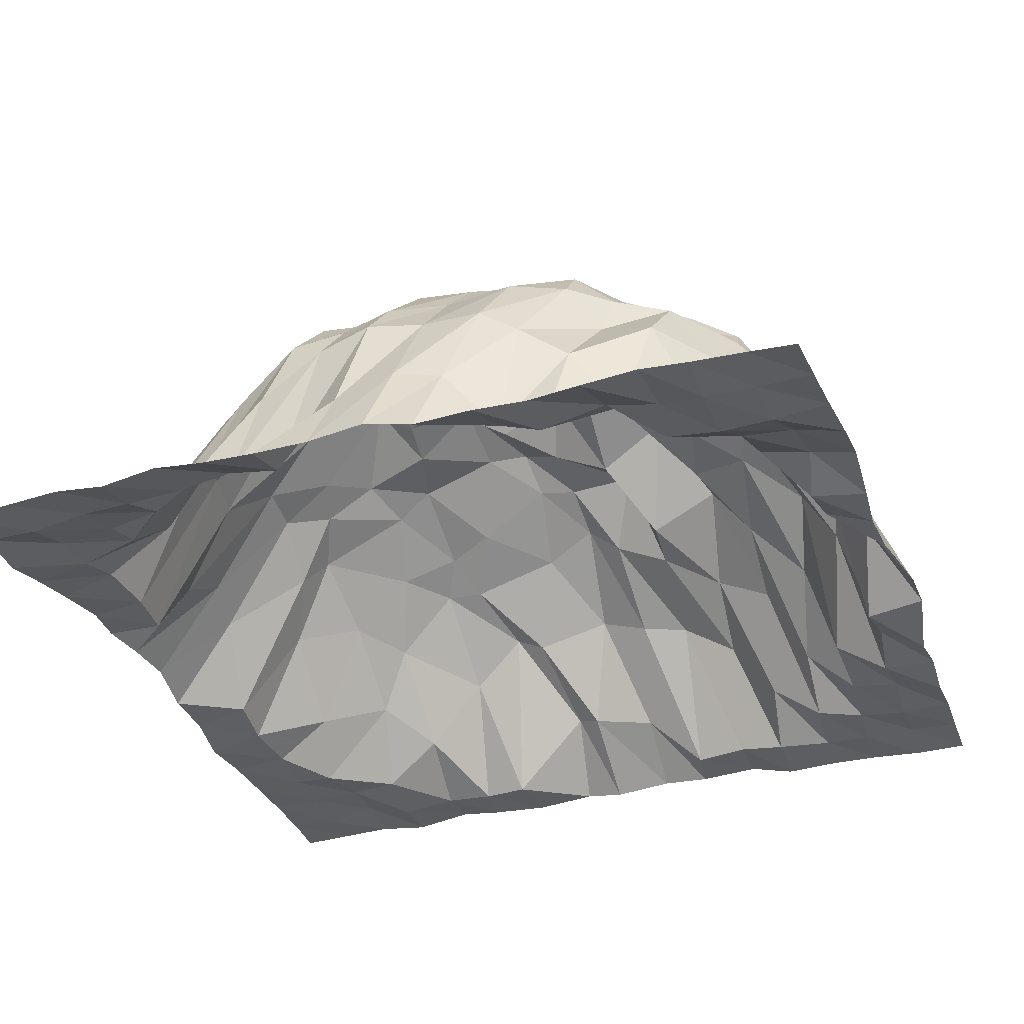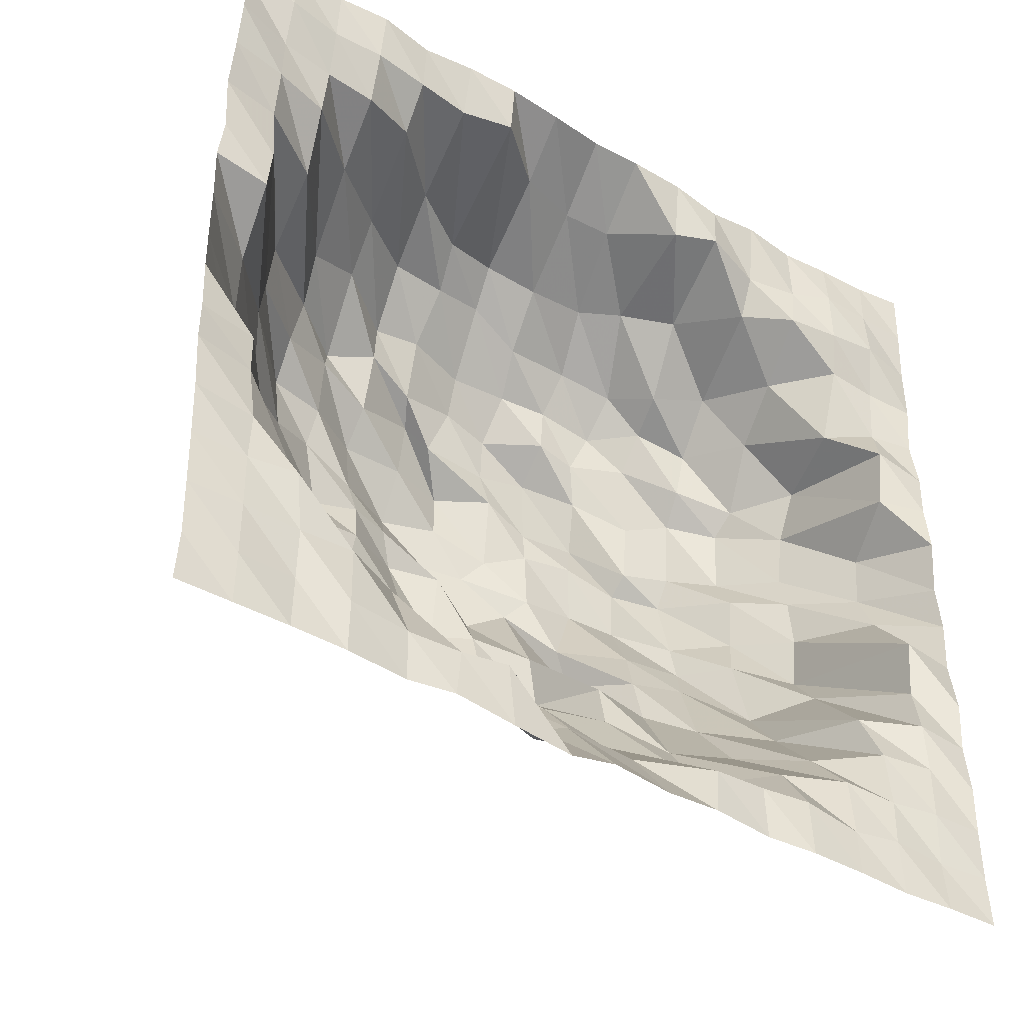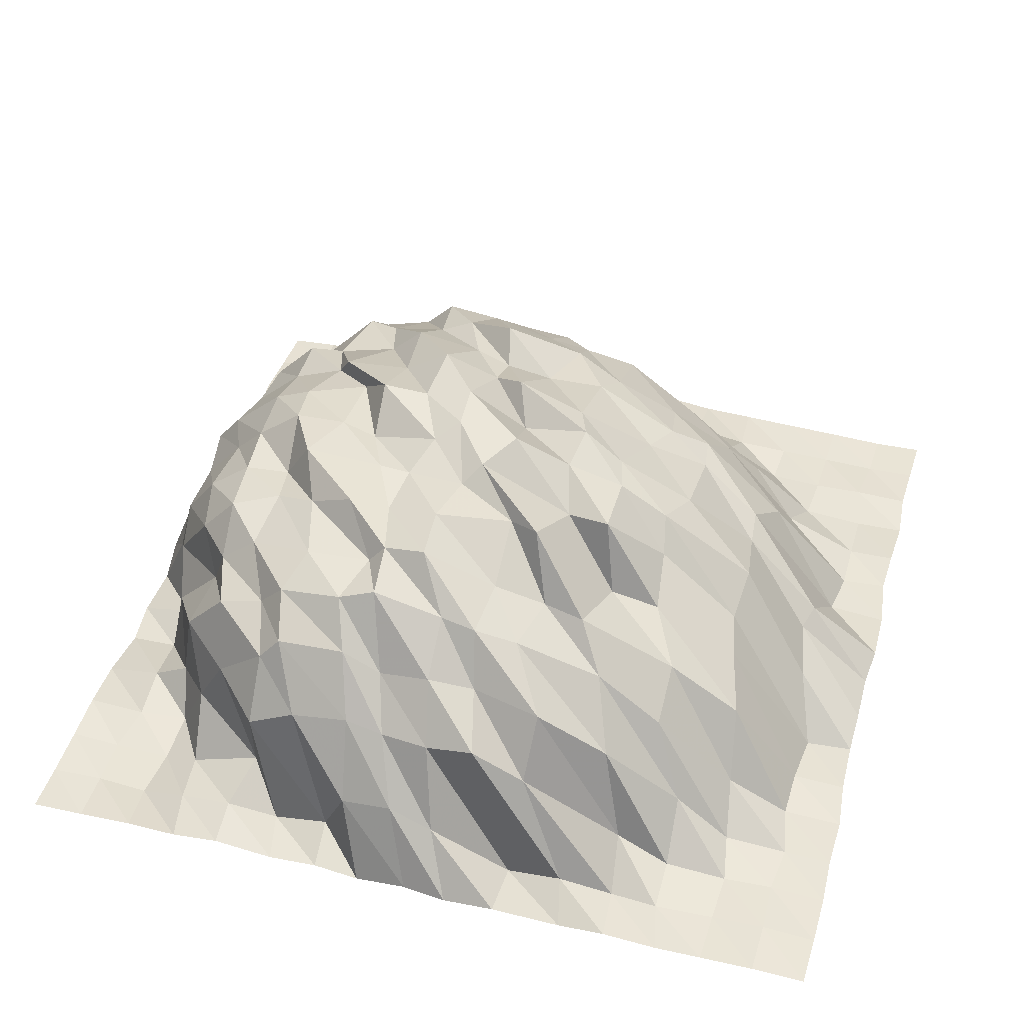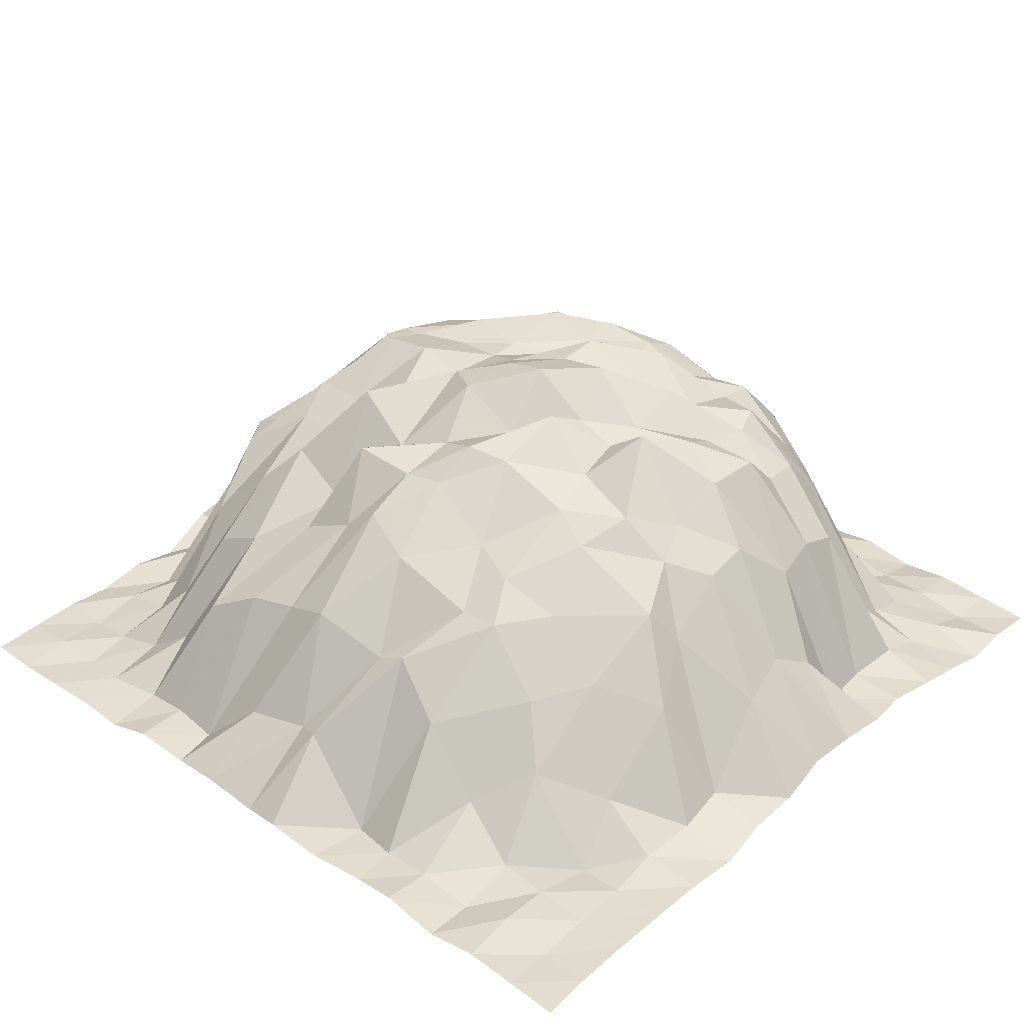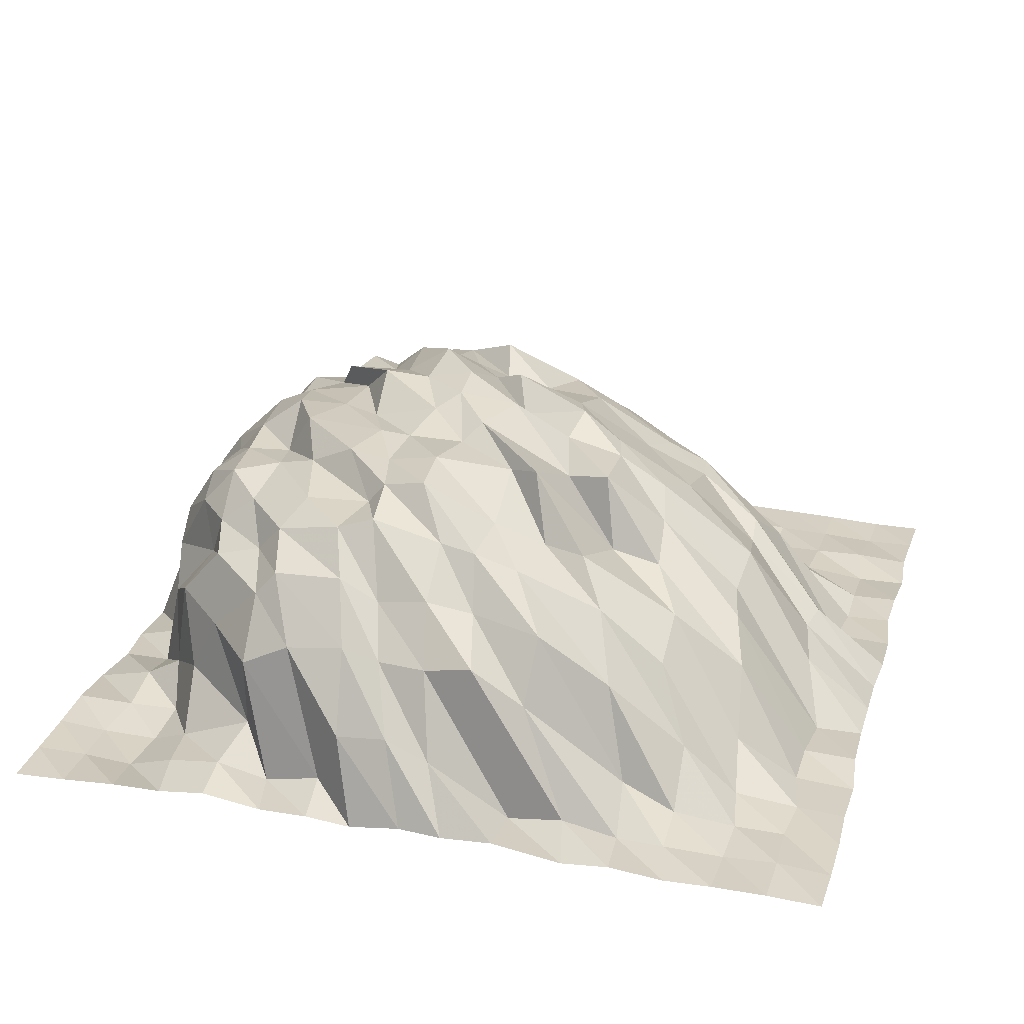
<metadata>
{"format":"obj","ext":"obj","renderer":"f3d","projection":"perspective","resolution":1024,"background":"white","views":[{"elev":-32.3,"azim":19.8,"up":"+Y"},{"elev":-42.7,"azim":-34.4,"up":"+Z"},{"elev":42.6,"azim":105.7,"up":"+Y"},{"elev":33.5,"azim":-137.8,"up":"+Y"},{"elev":25.6,"azim":105.7,"up":"+Y"}]}
</metadata>
<code>
v 0.9664 0.004051 -1.077
v 0.9677 0.01198 0.9101
v -1.034 0.003173 0.9215
v -1.037 0.002141 -1.072
v -0.01251 0.03043 0.9224
v 0.985 0.04298 -0.08586
v -0.03884 0.007055 -1.068
v -1.02 0.07697 -0.04296
v 0.1272 0.7406 0.08154
v 0.4848 0.02383 0.9071
v -0.5274 0.02924 0.9214
v 0.9751 0.02308 -0.5866
v 0.9847 0.05461 0.4058
v 0.4708 0.005603 -1.082
v -0.5244 0.0174 -1.066
v -1.032 0.05121 0.4452
v -1.034 0.01747 -0.552
v -0.4301 0.6837 0.1489
v 0.05462 0.6341 -0.3906
v 0.5999 0.6441 0.09107
v 0.1064 0.6309 0.5668
v -0.4683 0.4613 -0.4227
v 0.5409 0.4465 -0.4572
v -0.4444 0.4852 0.5698
v 0.591 0.4922 0.5029
v 0.7315 0.0278 0.9045
v 0.238 0.01788 0.9078
v -0.7795 0.02003 0.9233
v -0.278 0.01173 0.9229
v 0.9712 0.01239 -0.8257
v 0.9996 0.05419 -0.3153
v 0.9759 0.03264 0.6458
v 0.9674 0.02331 0.1519
v 0.723 0.01058 -1.082
v 0.2225 0.01566 -1.068
v -0.7869 0.007995 -1.063
v -0.281 0.007154 -1.077
v -1.037 0.004503 0.6787
v -1.03 0.06609 0.2107
v -1.029 0.01165 -0.8172
v -1.03 0.0397 -0.3026
v -0.1395 0.7993 0.1287
v -0.6693 0.5086 0.05729
v 0.0936 0.763 -0.1233
v 0.03027 0.391 -0.7325
v 0.3516 0.6887 0.1325
v 0.8042 0.3758 0.01559
v 0.0933 0.7101 0.3378
v 0.05477 0.4112 0.7499
v -0.759 0.1207 -0.5431
v -0.5098 0.1134 -0.7683
v -0.2156 0.5489 -0.406
v -0.4656 0.6129 -0.1499
v 0.2793 0.479 -0.4259
v 0.5011 0.1216 -0.7977
v 0.7285 0.09657 -0.5629
v 0.6074 0.5895 -0.1628
v -0.7429 0.1885 0.4576
v -0.4305 0.6176 0.3702
v -0.1823 0.5957 0.5711
v -0.5127 0.1353 0.7214
v 0.3675 0.6161 0.5451
v 0.6003 0.5883 0.332
v 0.7582 0.1261 0.3776
v 0.5088 0.1184 0.6711
v -0.777 0.01796 -0.8109
v -0.2236 0.3651 -0.7033
v -0.6888 0.3882 -0.2098
v -0.1485 0.7431 -0.06837
v 0.269 0.3321 -0.7445
v 0.7331 0.02377 -0.8361
v 0.3023 0.6761 -0.1687
v 0.823 0.4 -0.217
v -0.7084 0.4204 0.2988
v -0.1293 0.7239 0.4013
v -0.7725 0.06307 0.677
v -0.2069 0.396 0.7528
v 0.3497 0.6602 0.3359
v 0.8091 0.3831 0.243
v 0.2881 0.3447 0.7424
v 0.7306 0.01744 0.6452
v 0.8551 0.02283 0.9046
v 0.6159 0.0372 0.9034
v 0.1007 0.01445 0.9048
v 0.3619 0.02533 0.8905
v -0.9069 0.01144 0.922
v -0.6578 0.007995 0.9226
v -0.1468 0.01693 0.9181
v -0.4056 0.01582 0.9232
v 0.9679 0.01026 -0.9518
v 0.969 0.006767 -0.7144
v 0.9695 0.008897 -0.4738
v 1 0.04694 -0.1926
v 0.9713 0.02059 0.7805
v 0.9836 0.04009 0.5206
v 0.9776 0.02946 0.266
v 0.9747 0.01913 0.04032
v 0.8418 0.003837 -1.08
v 0.6017 0.009937 -1.078
v 0.3653 0.02655 -1.071
v 0.1045 0.02102 -1.07
v -0.9115 0.005084 -1.068
v -0.6674 -0.000524 -1.072
v -0.4186 0.005338 -1.061
v -0.1356 0.02112 -1.078
v -1.032 0.01203 0.8
v -1.033 0.02778 0.5658
v -1.019 0.0636 0.3146
v -1.022 0.07332 0.08806
v -1.029 0.005617 -0.9518
v -1.031 0.01456 -0.6853
v -1.042 0.01532 -0.4227
v -1.032 0.04728 -0.1735
v -0.2984 0.6994 0.09132
v -0.006795 0.7691 0.1431
v -0.5422 0.6238 0.1108
v -0.8439 0.2825 0.001686
v 0.04903 0.6663 -0.251
v 0.07988 0.7713 0.02765
v 0.06196 0.567 -0.5098
v -0.04524 0.161 -0.8813
v 0.4823 0.6817 0.1006
v 0.2252 0.7016 0.1196
v 0.7049 0.4805 0.0484
v 0.9049 0.2294 -0.0308
v 0.09739 0.7092 0.4612
v 0.1111 0.6968 0.2485
v 0.07679 0.5377 0.6491
v 0.02415 0.214 0.8438
v -0.621 0.3441 -0.4483
v -0.8944 0.03095 -0.5568
v -0.5284 0.3168 -0.572
v -0.5272 0.01331 -0.951
v -0.3278 0.5143 -0.4438
v -0.03447 0.6355 -0.3685
v -0.4241 0.5723 -0.272
v -0.3714 0.7341 0.02367
v 0.4551 0.5406 -0.3915
v 0.2163 0.6452 -0.3931
v 0.5406 0.3245 -0.6119
v 0.4774 0.01895 -0.9421
v 0.6685 0.3181 -0.5099
v 0.8502 0.01963 -0.5778
v 0.5755 0.5415 -0.259
v 0.5983 0.6015 -0.07724
v -0.5735 0.4394 0.5146
v -0.8962 0.08124 0.458
v -0.412 0.6438 0.4323
v -0.4243 0.6461 0.2325
v -0.2918 0.6111 0.5674
v -0.03082 0.6448 0.5694
v -0.4604 0.3728 0.6529
v -0.526 0.04262 0.7988
v 0.4668 0.5214 0.5431
v 0.2245 0.6137 0.5608
v 0.5847 0.518 0.3954
v 0.616 0.6199 0.1764
v 0.6811 0.3454 0.4832
v 0.8811 0.07884 0.4088
v 0.5719 0.3719 0.6087
v 0.502 0.06599 0.7618
v -0.9069 0.01168 -0.8142
v -0.778 0.02041 -0.9323
v -0.6547 0.02109 -0.8014
v -0.7969 0.007295 -0.6767
v -0.3619 0.2651 -0.7484
v -0.2961 0.005867 -0.9339
v -0.152 0.3348 -0.7091
v -0.2855 0.452 -0.5471
v -0.8953 0.06581 -0.2991
v -0.7583 0.2856 -0.3447
v -0.586 0.5321 -0.1414
v -0.6768 0.491 -0.06174
v -0.2965 0.6483 -0.1079
v -0.1407 0.683 -0.2359
v -0.04999 0.6747 -0.1079
v -0.1852 0.7123 0.00696
v 0.1526 0.3474 -0.7215
v 0.2382 0.02387 -0.9576
v 0.3957 0.2639 -0.7816
v 0.2728 0.4492 -0.5419
v 0.6187 0.04189 -0.8171
v 0.7189 0.01294 -0.951
v 0.8458 0.01094 -0.8297
v 0.7409 0.04308 -0.6911
v 0.191 0.7438 -0.06247
v 0.3465 0.698 -0.2443
v 0.4592 0.6005 -0.1714
v 0.3719 0.7186 0.003654
v 0.685 0.4707 -0.1822
v 0.7946 0.3037 -0.3365
v 0.8609 0.03524 -0.3177
v 0.8167 0.377 -0.1008
v -0.9 0.07204 0.1975
v -0.73 0.4001 0.1819
v -0.5666 0.5489 0.32
v -0.7088 0.3888 0.4019
v -0.2912 0.6587 0.3304
v -0.1451 0.7244 0.2421
v -0.07751 0.6941 0.3355
v -0.1673 0.657 0.4392
v -0.9021 0.04626 0.6787
v -0.7714 0.08902 0.5741
v -0.6471 0.07812 0.687
v -0.7781 0.03307 0.7977
v -0.3534 0.297 0.7502
v -0.1786 0.4942 0.6848
v -0.0766 0.4236 0.7715
v -0.2716 0.03627 0.8087
v 0.2317 0.7228 0.387
v 0.3744 0.7157 0.2247
v 0.4942 0.6283 0.2975
v 0.3222 0.6304 0.4364
v 0.7092 0.5245 0.3041
v 0.8029 0.3977 0.1063
v 0.8597 0.06276 0.1594
v 0.811 0.325 0.3578
v 0.1959 0.406 0.7535
v 0.3719 0.5229 0.6293
v 0.4012 0.2681 0.7094
v 0.2556 0.06049 0.7732
v 0.6057 0.03313 0.6423
v 0.7544 0.05932 0.5516
v 0.851 0.01219 0.6586
v 0.7287 0.01702 0.7854
v -0.9106 0.003378 -0.9476
v -0.6664 -0.001944 -0.9513
v -0.9063 0.01587 -0.6854
v -0.6143 0.1841 -0.6475
v -0.4073 0.008025 -0.9505
v -0.1035 0.1799 -0.9011
v -0.3763 0.4497 -0.5354
v -0.0687 0.5146 -0.5478
v -0.9055 0.04324 -0.4198
v -0.6404 0.4629 -0.2613
v -0.8677 0.2407 -0.1286
v -0.5505 0.5782 -0.04415
v -0.3307 0.6226 -0.2419
v -0.04754 0.7022 -0.2693
v -0.2843 0.6775 0.002978
v -0.0204 0.7905 0.03008
v 0.1069 0.1423 -0.9101
v 0.3647 0.03084 -0.9451
v 0.1404 0.5068 -0.5258
v 0.4075 0.3884 -0.6126
v 0.6078 0.02035 -0.9645
v 0.8465 0.01828 -0.9552
v 0.6235 0.1544 -0.688
v 0.8612 0.02455 -0.6914
v 0.1805 0.6193 -0.2858
v 0.4362 0.5492 -0.292
v 0.2328 0.7042 -0.02125
v 0.4949 0.7052 -0.003513
v 0.7107 0.4483 -0.3484
v 0.868 0.05715 -0.4505
v 0.7129 0.5012 -0.07601
v 0.9061 0.1847 -0.1353
v -0.8679 0.2214 0.1105
v -0.5534 0.6301 0.2449
v -0.8885 0.07712 0.3138
v -0.5477 0.5301 0.4351
v -0.2902 0.7337 0.2494
v -0.003525 0.7762 0.2558
v -0.2919 0.6194 0.479
v -0.02434 0.6876 0.4778
v -0.902 0.05121 0.5682
v -0.6179 0.241 0.613
v -0.907 0.01131 0.7985
v -0.656 0.03123 0.805
v -0.315 0.4832 0.6815
v -0.05618 0.5123 0.7043
v -0.3956 0.06057 0.8023
v -0.1195 0.1753 0.8426
v 0.2238 0.7066 0.1965
v 0.4866 0.6327 0.1415
v 0.2215 0.62 0.4504
v 0.4597 0.5884 0.456
v 0.7072 0.5307 0.1407
v 0.9032 0.217 0.09094
v 0.7192 0.4672 0.3536
v 0.8529 0.03172 0.2955
v 0.2388 0.5447 0.6588
v 0.443 0.4178 0.5815
v 0.1351 0.1932 0.8237
v 0.3557 0.02233 0.7778
v 0.649 0.1973 0.5621
v 0.8724 0.05781 0.5385
v 0.6232 0.04062 0.7587
v 0.8469 0.01762 0.7818
f 102 4 110 226
f 36 102 226 163
f 226 110 40 162
f 163 226 162 66
f 103 36 163 227
f 15 103 227 133
f 227 163 66 164
f 133 227 164 51
f 162 40 111 228
f 66 162 228 165
f 228 111 17 131
f 165 228 131 50
f 164 66 165 229
f 51 164 229 132
f 229 165 50 130
f 132 229 130 22
f 104 15 133 230
f 37 104 230 167
f 230 133 51 166
f 167 230 166 67
f 105 37 167 231
f 7 105 231 121
f 231 167 67 168
f 121 231 168 45
f 166 51 132 232
f 67 166 232 169
f 232 132 22 134
f 169 232 134 52
f 168 67 169 233
f 45 168 233 120
f 233 169 52 135
f 120 233 135 19
f 131 17 112 234
f 50 131 234 171
f 234 112 41 170
f 171 234 170 68
f 130 50 171 235
f 22 130 235 136
f 235 171 68 172
f 136 235 172 53
f 170 41 113 236
f 68 170 236 173
f 236 113 8 117
f 173 236 117 43
f 172 68 173 237
f 53 172 237 137
f 237 173 43 116
f 137 237 116 18
f 134 22 136 238
f 52 134 238 175
f 238 136 53 174
f 175 238 174 69
f 135 52 175 239
f 19 135 239 118
f 239 175 69 176
f 118 239 176 44
f 174 53 137 240
f 69 174 240 177
f 240 137 18 114
f 177 240 114 42
f 176 69 177 241
f 44 176 241 119
f 241 177 42 115
f 119 241 115 9
f 101 7 121 242
f 35 101 242 179
f 242 121 45 178
f 179 242 178 70
f 100 35 179 243
f 14 100 243 141
f 243 179 70 180
f 141 243 180 55
f 178 45 120 244
f 70 178 244 181
f 244 120 19 139
f 181 244 139 54
f 180 70 181 245
f 55 180 245 140
f 245 181 54 138
f 140 245 138 23
f 99 14 141 246
f 34 99 246 183
f 246 141 55 182
f 183 246 182 71
f 98 34 183 247
f 1 98 247 90
f 247 183 71 184
f 90 247 184 30
f 182 55 140 248
f 71 182 248 185
f 248 140 23 142
f 185 248 142 56
f 184 71 185 249
f 30 184 249 91
f 249 185 56 143
f 91 249 143 12
f 139 19 118 250
f 54 139 250 187
f 250 118 44 186
f 187 250 186 72
f 138 54 187 251
f 23 138 251 144
f 251 187 72 188
f 144 251 188 57
f 186 44 119 252
f 72 186 252 189
f 252 119 9 123
f 189 252 123 46
f 188 72 189 253
f 57 188 253 145
f 253 189 46 122
f 145 253 122 20
f 142 23 144 254
f 56 142 254 191
f 254 144 57 190
f 191 254 190 73
f 143 56 191 255
f 12 143 255 92
f 255 191 73 192
f 92 255 192 31
f 190 57 145 256
f 73 190 256 193
f 256 145 20 124
f 193 256 124 47
f 192 73 193 257
f 31 192 257 93
f 257 193 47 125
f 93 257 125 6
f 117 8 109 258
f 43 117 258 195
f 258 109 39 194
f 195 258 194 74
f 116 43 195 259
f 18 116 259 149
f 259 195 74 196
f 149 259 196 59
f 194 39 108 260
f 74 194 260 197
f 260 108 16 147
f 197 260 147 58
f 196 74 197 261
f 59 196 261 148
f 261 197 58 146
f 148 261 146 24
f 114 18 149 262
f 42 114 262 199
f 262 149 59 198
f 199 262 198 75
f 115 42 199 263
f 9 115 263 127
f 263 199 75 200
f 127 263 200 48
f 198 59 148 264
f 75 198 264 201
f 264 148 24 150
f 201 264 150 60
f 200 75 201 265
f 48 200 265 126
f 265 201 60 151
f 126 265 151 21
f 147 16 107 266
f 58 147 266 203
f 266 107 38 202
f 203 266 202 76
f 146 58 203 267
f 24 146 267 152
f 267 203 76 204
f 152 267 204 61
f 202 38 106 268
f 76 202 268 205
f 268 106 3 86
f 205 268 86 28
f 204 76 205 269
f 61 204 269 153
f 269 205 28 87
f 153 269 87 11
f 150 24 152 270
f 60 150 270 207
f 270 152 61 206
f 207 270 206 77
f 151 60 207 271
f 21 151 271 128
f 271 207 77 208
f 128 271 208 49
f 206 61 153 272
f 77 206 272 209
f 272 153 11 89
f 209 272 89 29
f 208 77 209 273
f 49 208 273 129
f 273 209 29 88
f 129 273 88 5
f 123 9 127 274
f 46 123 274 211
f 274 127 48 210
f 211 274 210 78
f 122 46 211 275
f 20 122 275 157
f 275 211 78 212
f 157 275 212 63
f 210 48 126 276
f 78 210 276 213
f 276 126 21 155
f 213 276 155 62
f 212 78 213 277
f 63 212 277 156
f 277 213 62 154
f 156 277 154 25
f 124 20 157 278
f 47 124 278 215
f 278 157 63 214
f 215 278 214 79
f 125 47 215 279
f 6 125 279 97
f 279 215 79 216
f 97 279 216 33
f 214 63 156 280
f 79 214 280 217
f 280 156 25 158
f 217 280 158 64
f 216 79 217 281
f 33 216 281 96
f 281 217 64 159
f 96 281 159 13
f 155 21 128 282
f 62 155 282 219
f 282 128 49 218
f 219 282 218 80
f 154 62 219 283
f 25 154 283 160
f 283 219 80 220
f 160 283 220 65
f 218 49 129 284
f 80 218 284 221
f 284 129 5 84
f 221 284 84 27
f 220 80 221 285
f 65 220 285 161
f 285 221 27 85
f 161 285 85 10
f 158 25 160 286
f 64 158 286 223
f 286 160 65 222
f 223 286 222 81
f 159 64 223 287
f 13 159 287 95
f 287 223 81 224
f 95 287 224 32
f 222 65 161 288
f 81 222 288 225
f 288 161 10 83
f 225 288 83 26
f 224 81 225 289
f 32 224 289 94
f 289 225 26 82
f 94 289 82 2

</code>
